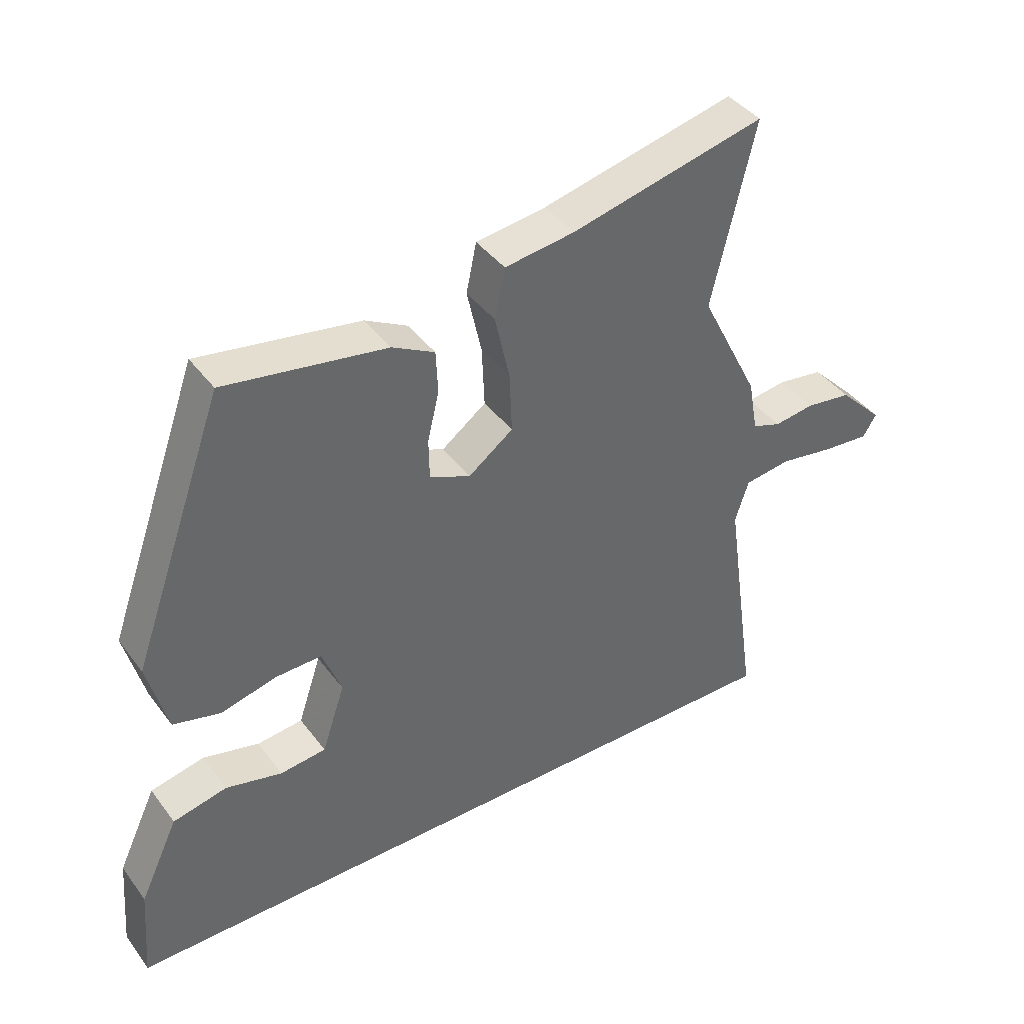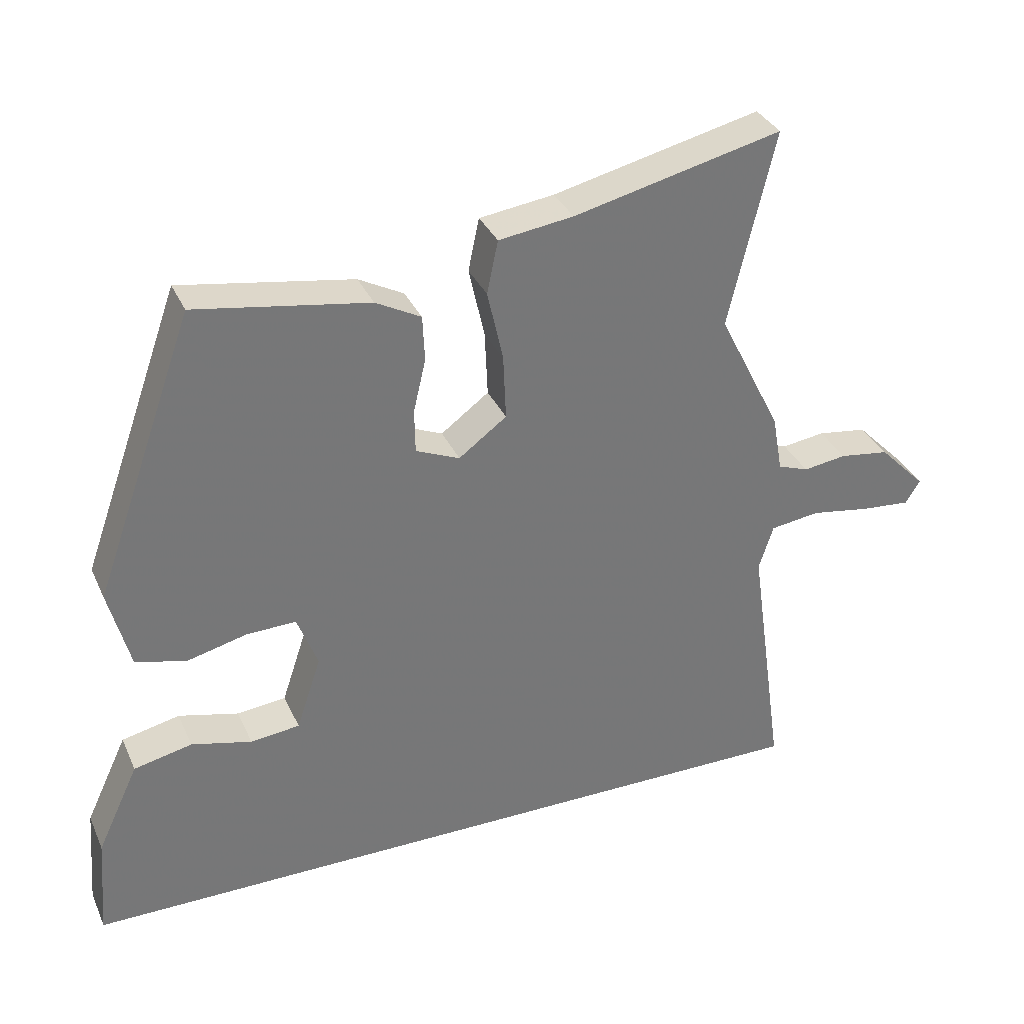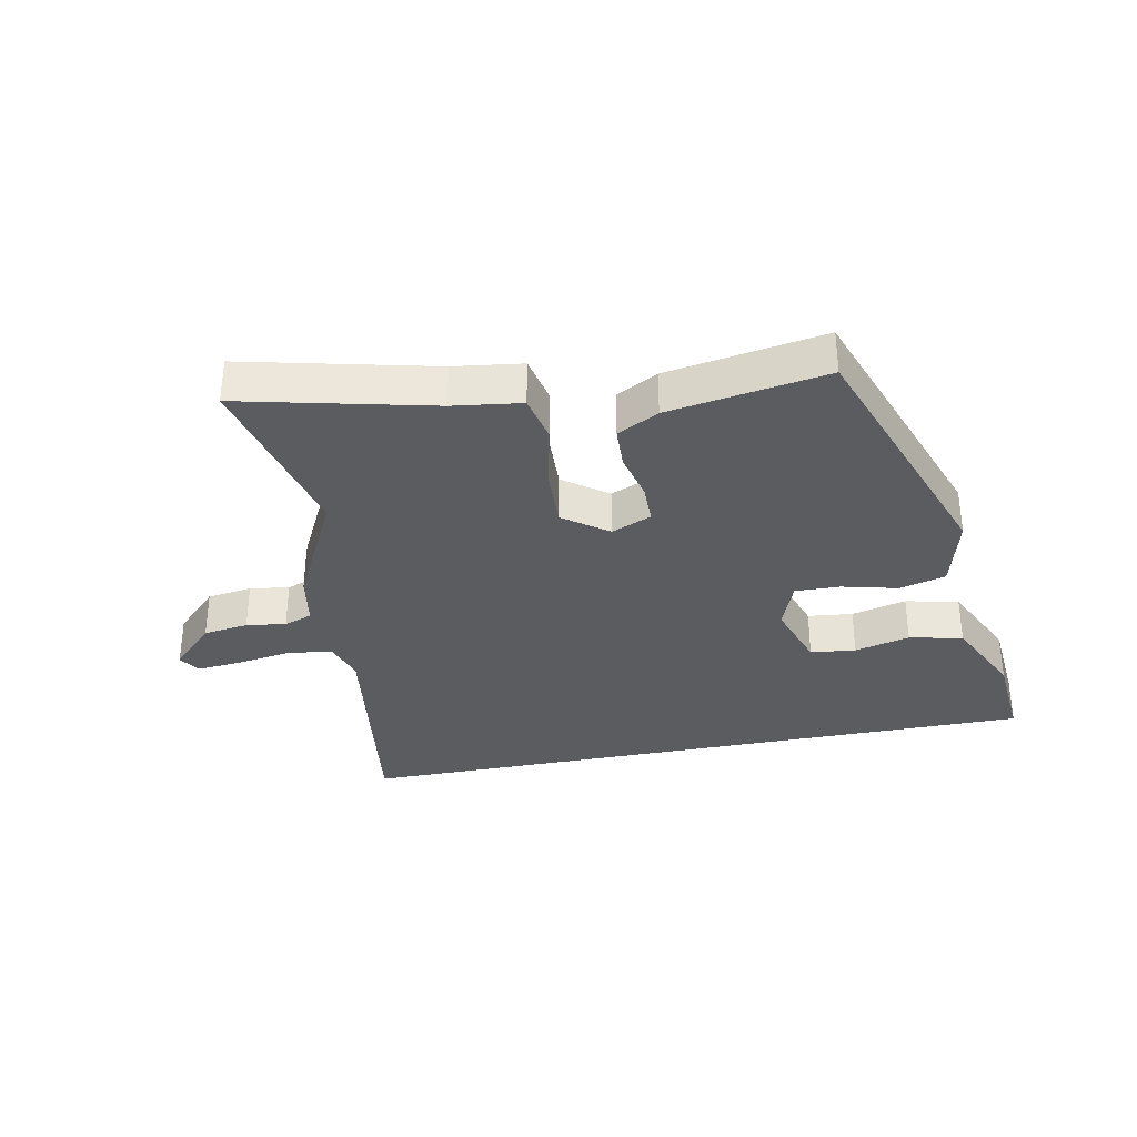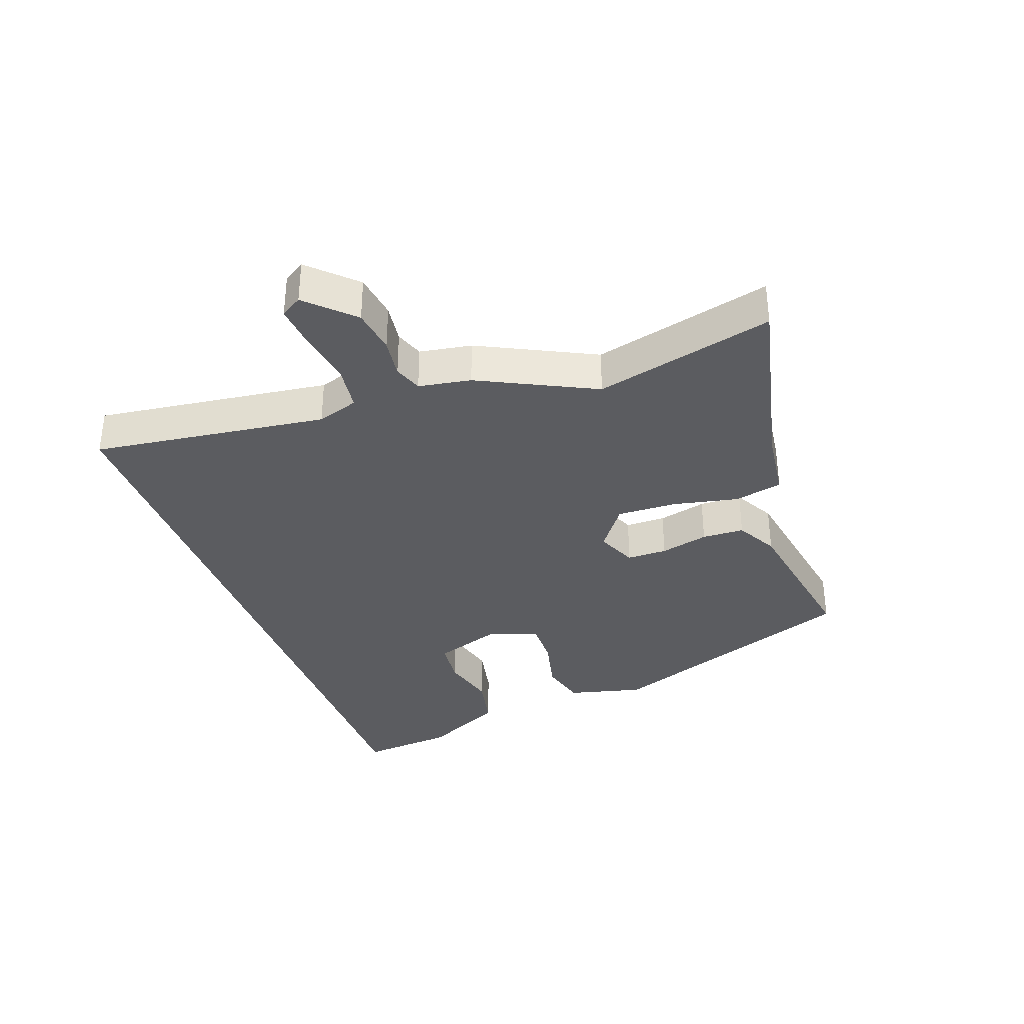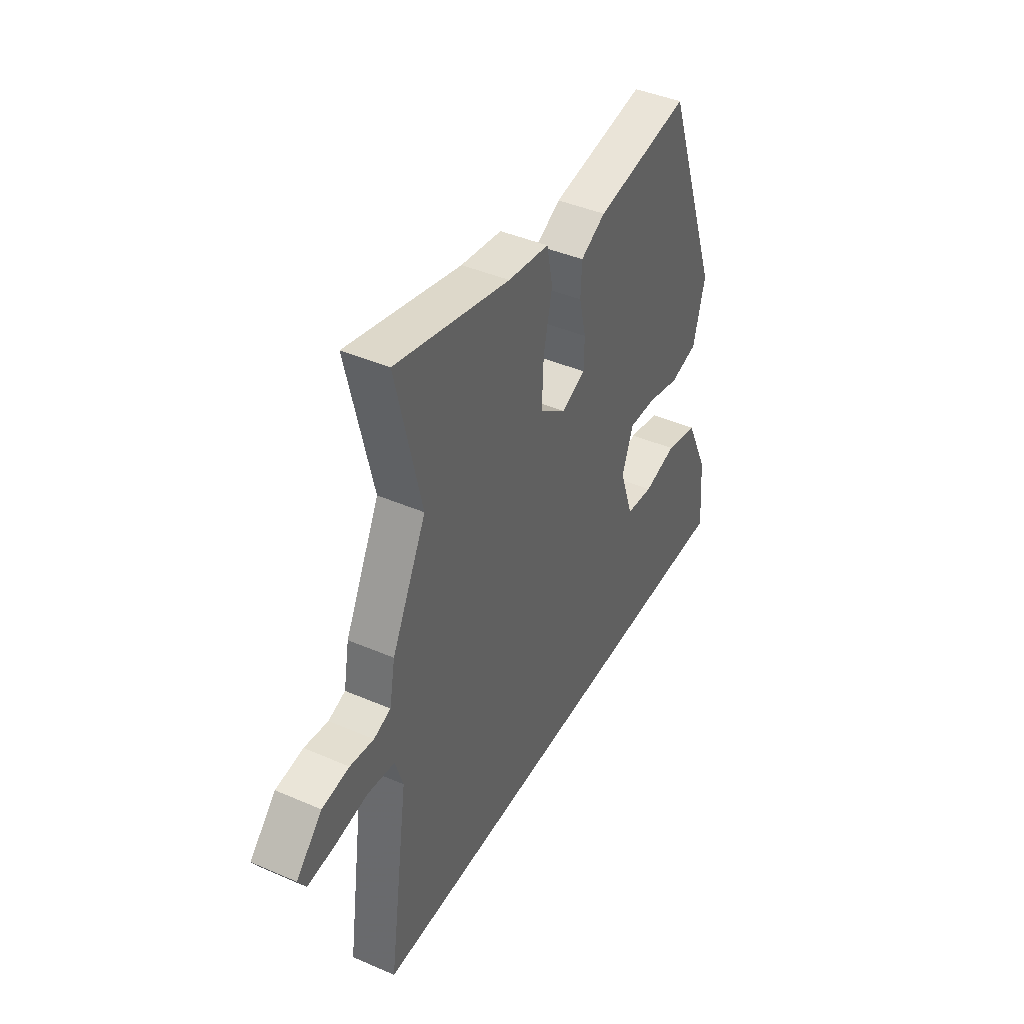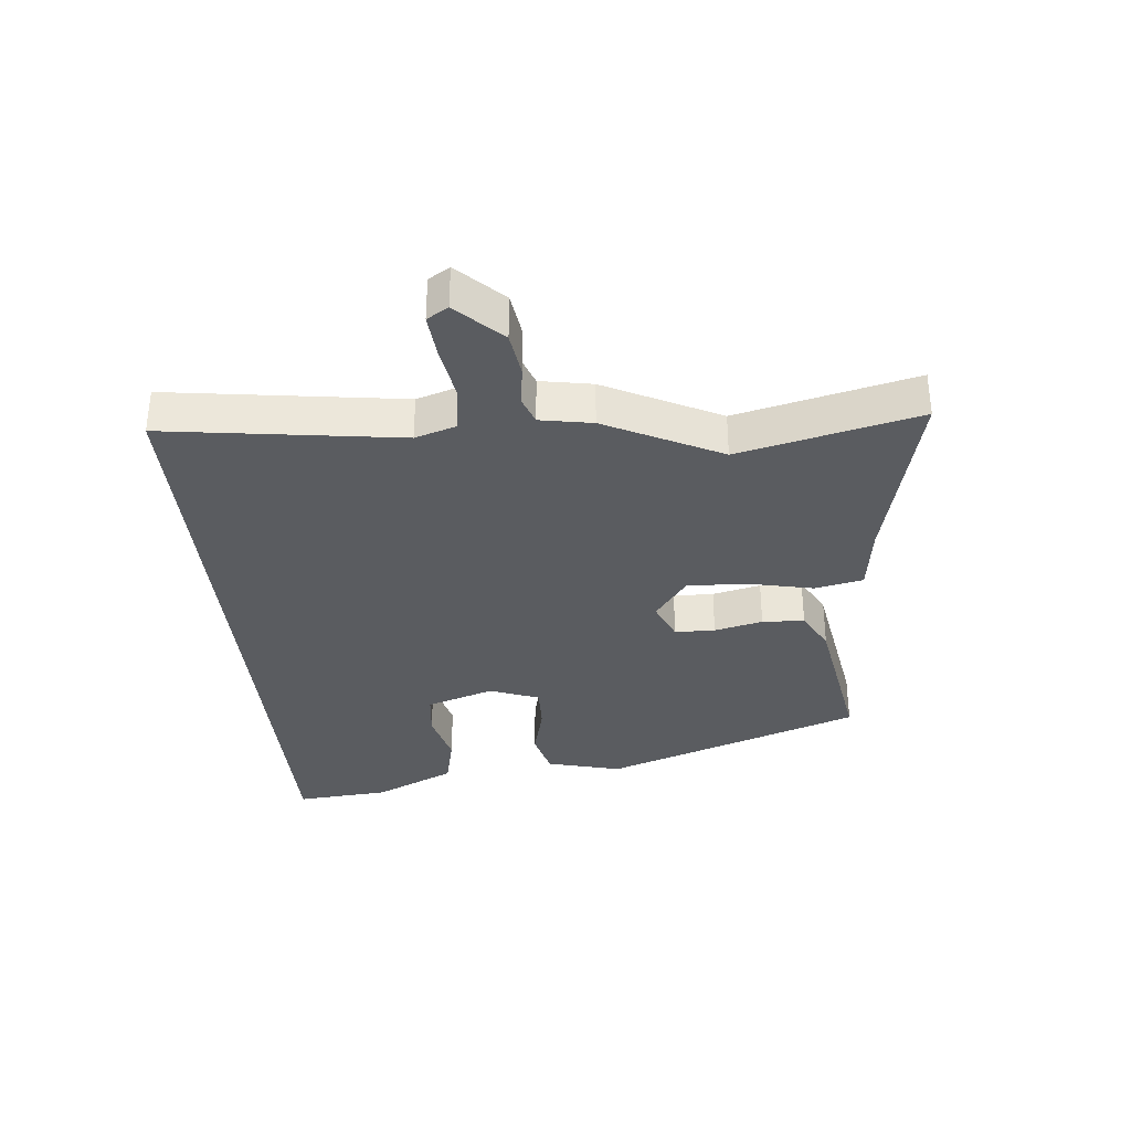
<metadata>
{"format":"obj","ext":"obj","renderer":"f3d","projection":"perspective","resolution":1024,"background":"white","views":[{"elev":40.9,"azim":146.8,"up":"+Z"},{"elev":33.9,"azim":158.2,"up":"+Z"},{"elev":-33.8,"azim":11.3,"up":"+Y"},{"elev":-35.0,"azim":-69.6,"up":"+Y"},{"elev":42.3,"azim":-62.6,"up":"+Z"},{"elev":-34.0,"azim":-84.4,"up":"+Y"}]}
</metadata>
<code>
v -0.457 0.07 0.316
v -0.524 0.07 0.601
v -0.221 0.07 0.529
v -0.112 0.07 0.514
v -0.096 0.07 0.437
v -0.119 0.07 0.333
v -0.123 0.07 0.238
v -0.053 0.07 0.186
v 0.011 0.07 0.213
v 0.012 0.07 0.277
v -0.006 0.07 0.354
v -0.003 0.07 0.421
v 0.063 0.07 0.456
v 0.315 0.07 0.497
v 0.462 0.07 0.085
v 0.431 0.07 -0.034
v 0.357 0.07 -0.053
v 0.269 0.07 -0.031
v 0.197 0.07 -0.029
v 0.167 0.07 -0.108
v 0.203 0.07 -0.216
v 0.275 0.07 -0.224
v 0.363 0.07 -0.202
v 0.448 0.07 -0.221
v 0.509 0.07 -0.351
v 0.521 0.07 -0.5
v -0.593 0.07 -0.5
v -0.54 0.07 -0.127
v -0.561 0.07 -0.061
v -0.633 0.07 -0.051
v -0.721 0.07 -0.065
v -0.792 0.07 -0.071
v -0.813 0.07 -0.037
v -0.744 0.07 0.033
v -0.672 0.07 0.043
v -0.609 0.07 0.034
v -0.564 0.07 0.05
v -0.549 0.07 0.133
v -0.457 0 0.316
v -0.524 0 0.601
v -0.221 0 0.529
v -0.112 0 0.514
v -0.096 0 0.437
v -0.119 0 0.333
v -0.123 0 0.238
v -0.053 0 0.186
v 0.011 0 0.213
v 0.012 0 0.277
v -0.006 0 0.354
v -0.003 0 0.421
v 0.063 0 0.456
v 0.315 0 0.497
v 0.462 0 0.085
v 0.431 0 -0.034
v 0.357 0 -0.053
v 0.269 0 -0.031
v 0.197 0 -0.029
v 0.167 0 -0.108
v 0.203 0 -0.216
v 0.275 0 -0.224
v 0.363 0 -0.202
v 0.448 0 -0.221
v 0.509 0 -0.351
v 0.521 0 -0.5
v -0.593 0 -0.5
v -0.54 0 -0.127
v -0.561 0 -0.061
v -0.633 0 -0.051
v -0.721 0 -0.065
v -0.792 0 -0.071
v -0.813 0 -0.037
v -0.744 0 0.033
v -0.672 0 0.043
v -0.609 0 0.034
v -0.564 0 0.05
v -0.549 0 0.133
f 37 38 1
f 33 34 35 36
f 31 32 33 36
f 30 31 36 37
f 29 30 37
f 28 29 37 1
f 26 27 28 1
f 22 23 24 25
f 21 22 25 26
f 15 16 17 18
f 15 18 19
f 14 15 19
f 13 14 19 20
f 10 11 12 13
f 9 10 13 20
f 3 4 5 6
f 3 6 7
f 2 3 7
f 1 2 7
f 21 26 1
f 8 9 20 21
f 1 7 8 21
f 39 76 75
f 74 73 72 71
f 74 71 70 69
f 75 74 69 68
f 75 68 67
f 39 75 67 66
f 39 66 65 64
f 63 62 61 60
f 64 63 60 59
f 56 55 54 53
f 57 56 53
f 57 53 52
f 58 57 52 51
f 51 50 49 48
f 58 51 48 47
f 44 43 42 41
f 45 44 41
f 45 41 40
f 45 40 39
f 39 64 59
f 59 58 47 46
f 59 46 45 39
f 1 39 40 2
f 2 40 41 3
f 3 41 42 4
f 4 42 43 5
f 5 43 44 6
f 6 44 45 7
f 7 45 46 8
f 8 46 47 9
f 9 47 48 10
f 10 48 49 11
f 11 49 50 12
f 12 50 51 13
f 13 51 52 14
f 14 52 53 15
f 15 53 54 16
f 16 54 55 17
f 17 55 56 18
f 18 56 57 19
f 19 57 58 20
f 20 58 59 21
f 21 59 60 22
f 22 60 61 23
f 23 61 62 24
f 24 62 63 25
f 25 63 64 26
f 26 64 65 27
f 27 65 66 28
f 28 66 67 29
f 29 67 68 30
f 30 68 69 31
f 31 69 70 32
f 32 70 71 33
f 33 71 72 34
f 34 72 73 35
f 35 73 74 36
f 36 74 75 37
f 37 75 76 38
f 38 76 39 1

</code>
